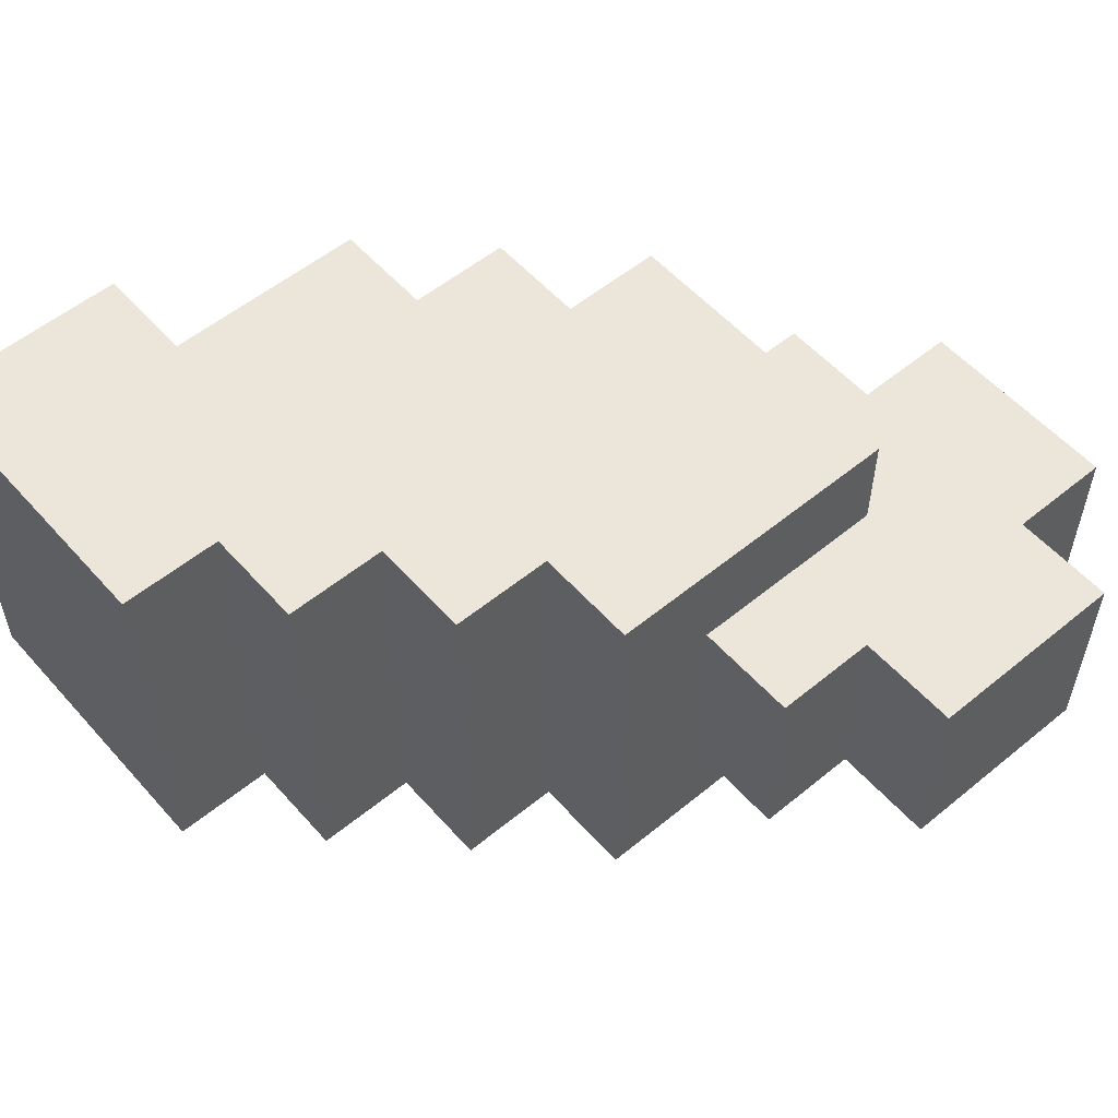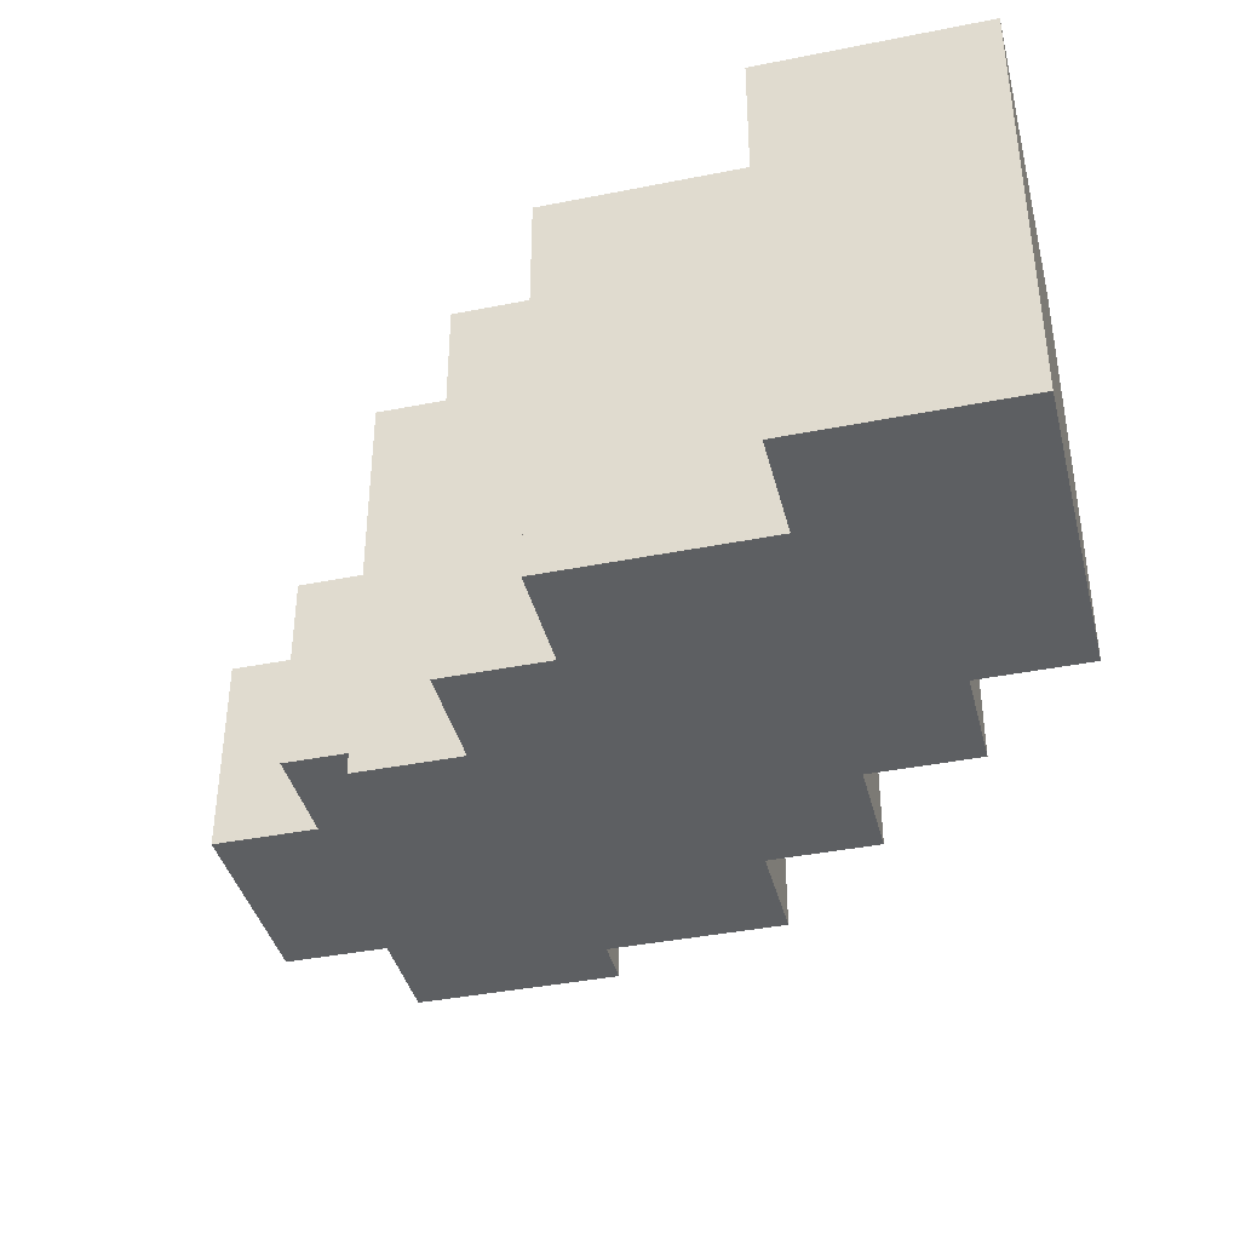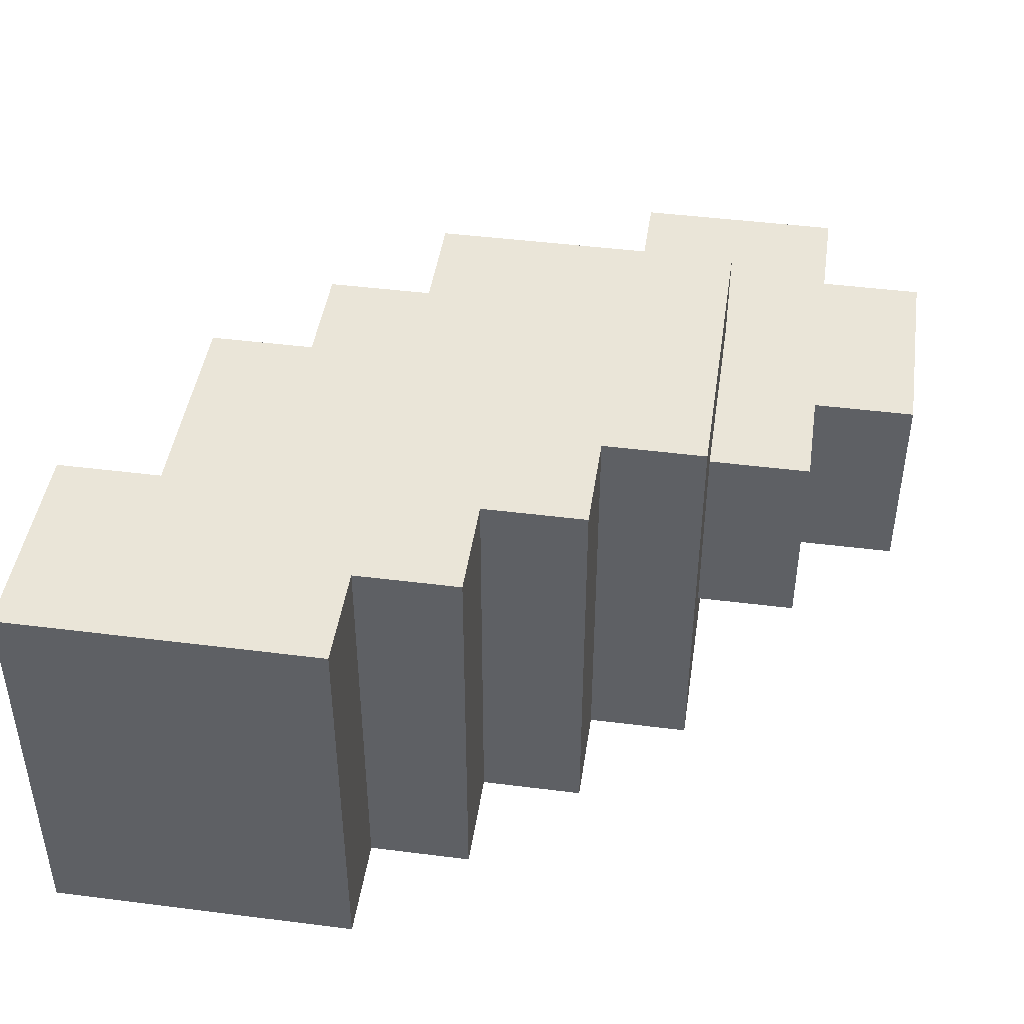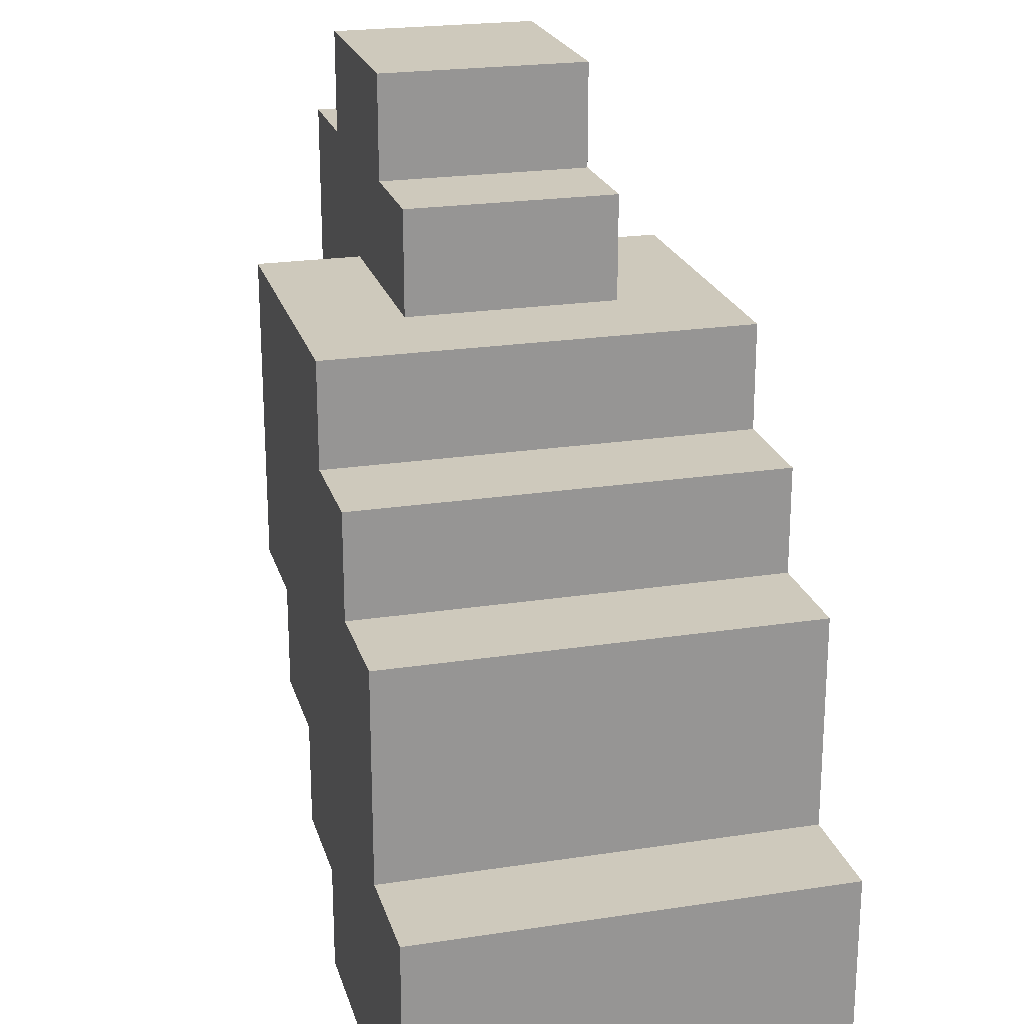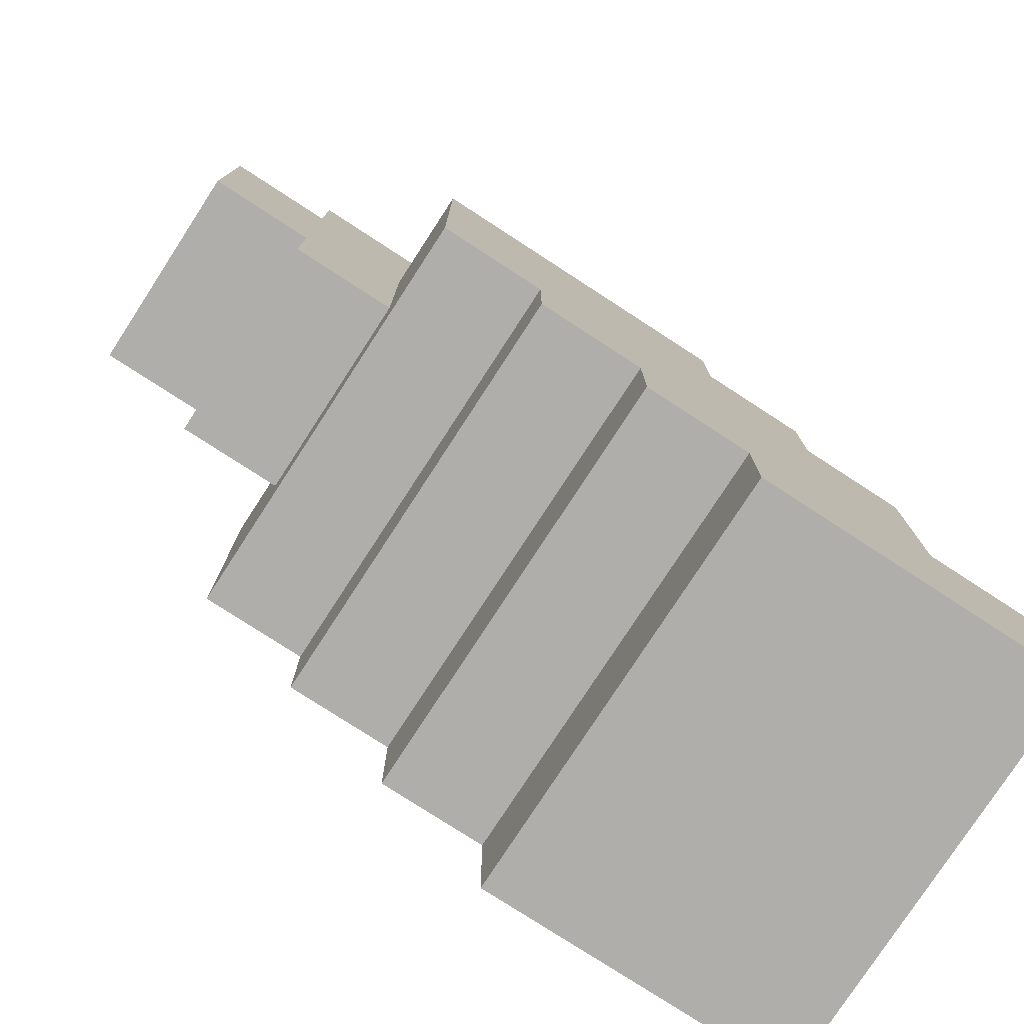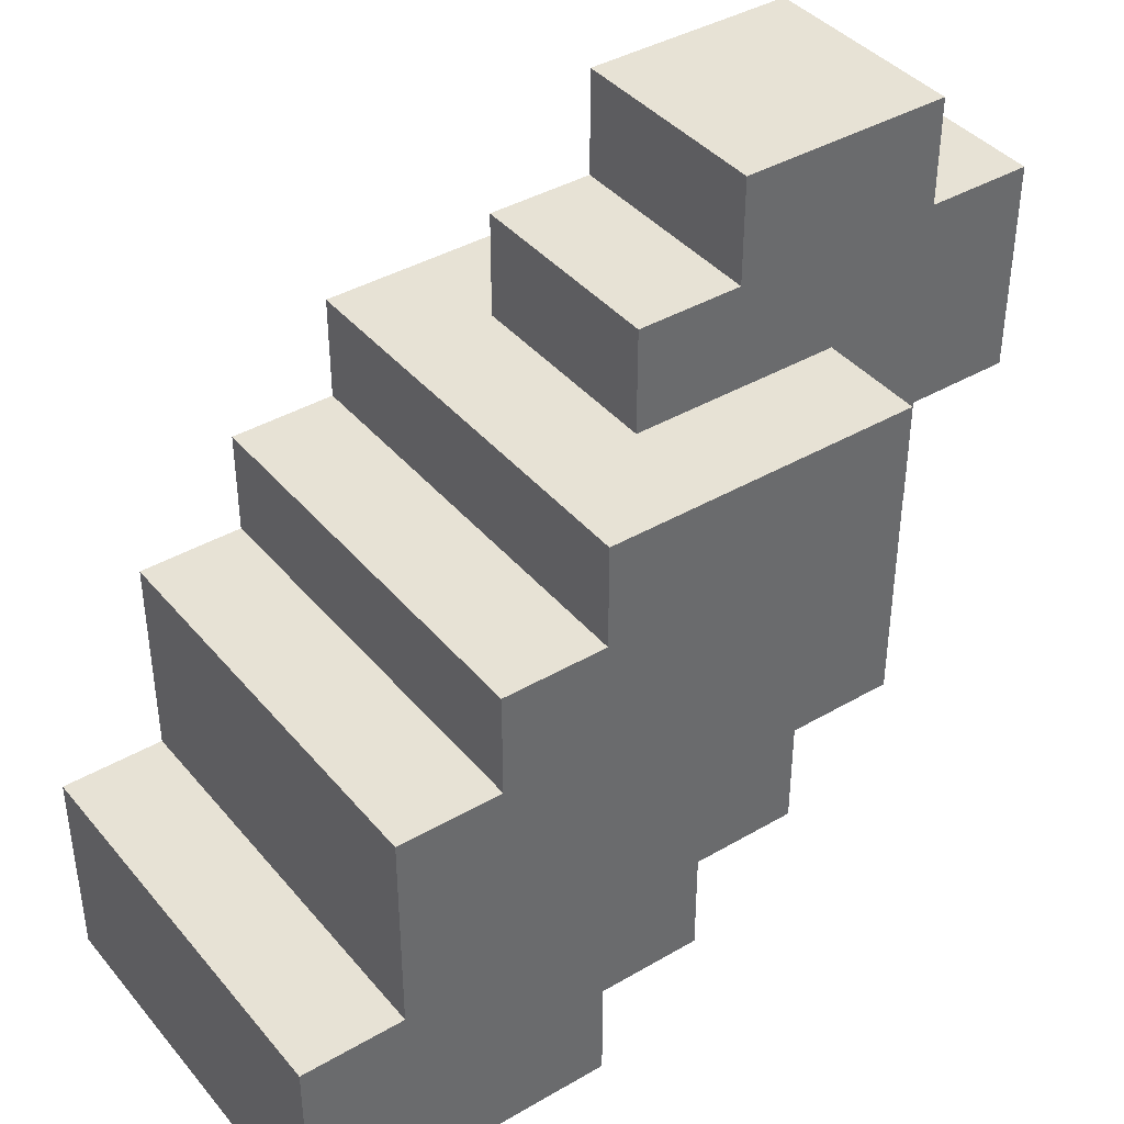
<metadata>
{"format":"obj","ext":"obj","renderer":"f3d","projection":"perspective","resolution":1024,"background":"white","views":[{"elev":55.2,"azim":49.2,"up":"+Z"},{"elev":-39.6,"azim":-76.1,"up":"+Z"},{"elev":44.7,"azim":8.4,"up":"+Z"},{"elev":22.3,"azim":-104.9,"up":"+Y"},{"elev":-77.9,"azim":147.0,"up":"+Y"},{"elev":40.1,"azim":-35.7,"up":"+Y"}]}
</metadata>
<code>
o
v -0.4 0 0.2
v -0.4 0 -0.2
v -0.4 0.2 0.2
v -0.4 0.2 -0.2
v -0.3 0.2 0.2
v -0.3 0.2 -0.2
v -0.3 0.4 0.2
v -0.3 0.4 -0.2
v -0.2 0.4 0.2
v -0.2 0.4 -0.2
v -0.2 0.5 0.2
v -0.2 0.5 -0.2
v -0.1 0.5 0.2
v -0.1 0.5 -0.2
v -0.1 0.6 0.2
v -0.1 0.6 -0.2
v 0 0.6 0.1
v 0 0.6 -0.1
v 0 0.7 0.1
v 0 0.7 -0.1
v 0.1 0.7 0.1
v 0.1 0.7 -0.1
v 0.1 0.8 0.1
v 0.1 0.8 -0.1
v -0.1 0 0.2
v -0.1 0 -0.2
v -0.1 0.1 0.2
v -0.1 0.1 -0.2
v 0 0.1 0.2
v 0 0.1 -0.2
v 0 0.2 0.2
v 0 0.2 -0.2
v 0.1 0.2 0.2
v 0.1 0.2 -0.2
v 0.1 0.3 0.2
v 0.1 0.3 -0.2
v 0.2 0.3 0.2
v 0.2 0.3 -0.2
v 0.2 0.4 0.1
v 0.2 0.4 -0.1
v 0.2 0.6 0.2
v 0.2 0.6 0.1
v 0.2 0.6 -0.1
v 0.2 0.6 -0.2
v 0.3 0.4 0.1
v 0.3 0.4 -0.1
v 0.3 0.5 0.1
v 0.3 0.5 -0.1
v 0.3 0.7 0.1
v 0.3 0.7 -0.1
v 0.3 0.8 0.1
v 0.3 0.8 -0.1
v 0.4 0.5 0.1
v 0.4 0.5 -0.1
v 0.4 0.7 0.1
v 0.4 0.7 -0.1
v -0.4 0 0.2
v -0.4 0.2 0.2
v -0.3 0.2 0.2
v -0.3 0.4 0.2
v -0.2 0.4 0.2
v -0.2 0.5 0.2
v -0.1 0 0.2
v -0.1 0.1 0.2
v -0.1 0.5 0.2
v -0.1 0.6 0.2
v 0 0.1 0.2
v 0 0.2 0.2
v 0.1 0.2 0.2
v 0.1 0.3 0.2
v 0.2 0.3 0.2
v 0.2 0.6 0.2
v 0 0.6 0.1
v 0 0.7 0.1
v 0.1 0.7 0.1
v 0.1 0.8 0.1
v 0.2 0.4 0.1
v 0.2 0.6 0.1
v 0.3 0.4 0.1
v 0.3 0.5 0.1
v 0.3 0.7 0.1
v 0.3 0.8 0.1
v 0.4 0.5 0.1
v 0.4 0.7 0.1
v 0 0.6 -0.1
v 0 0.7 -0.1
v 0.1 0.7 -0.1
v 0.1 0.8 -0.1
v 0.2 0.4 -0.1
v 0.2 0.6 -0.1
v 0.3 0.4 -0.1
v 0.3 0.5 -0.1
v 0.3 0.7 -0.1
v 0.3 0.8 -0.1
v 0.4 0.5 -0.1
v 0.4 0.7 -0.1
v -0.4 0 -0.2
v -0.4 0.2 -0.2
v -0.3 0.2 -0.2
v -0.3 0.4 -0.2
v -0.2 0.4 -0.2
v -0.2 0.5 -0.2
v -0.1 0 -0.2
v -0.1 0.1 -0.2
v -0.1 0.5 -0.2
v -0.1 0.6 -0.2
v 0 0.1 -0.2
v 0 0.2 -0.2
v 0.1 0.2 -0.2
v 0.1 0.3 -0.2
v 0.2 0.3 -0.2
v 0.2 0.6 -0.2
v -0.4 0 0.2
v -0.1 0 0.2
v -0.4 0 -0.2
v -0.1 0 -0.2
v -0.1 0.1 0.2
v 0 0.1 0.2
v -0.1 0.1 -0.2
v 0 0.1 -0.2
v 0 0.2 0.2
v 0.1 0.2 0.2
v 0 0.2 -0.2
v 0.1 0.2 -0.2
v 0.1 0.3 0.2
v 0.2 0.3 0.2
v 0.1 0.3 -0.2
v 0.2 0.3 -0.2
v 0.2 0.4 0.1
v 0.3 0.4 0.1
v 0.2 0.4 -0.1
v 0.3 0.4 -0.1
v 0.3 0.5 0.1
v 0.4 0.5 0.1
v 0.3 0.5 -0.1
v 0.4 0.5 -0.1
v -0.4 0.2 0.2
v -0.3 0.2 0.2
v -0.4 0.2 -0.2
v -0.3 0.2 -0.2
v -0.3 0.4 0.2
v -0.2 0.4 0.2
v -0.3 0.4 -0.2
v -0.2 0.4 -0.2
v -0.2 0.5 0.2
v -0.1 0.5 0.2
v -0.2 0.5 -0.2
v -0.1 0.5 -0.2
v -0.1 0.6 0.2
v 0.2 0.6 0.2
v 0 0.6 0.1
v 0.2 0.6 0.1
v 0 0.6 -0.1
v 0.2 0.6 -0.1
v -0.1 0.6 -0.2
v 0.2 0.6 -0.2
v 0 0.7 0.1
v 0.1 0.7 0.1
v 0.3 0.7 0.1
v 0.4 0.7 0.1
v 0 0.7 -0.1
v 0.1 0.7 -0.1
v 0.3 0.7 -0.1
v 0.4 0.7 -0.1
v 0.1 0.8 0.1
v 0.3 0.8 0.1
v 0.1 0.8 -0.1
v 0.3 0.8 -0.1
f 3 2 1
f 4 2 3
f 7 6 5
f 8 6 7
f 11 10 9
f 12 10 11
f 15 14 13
f 16 14 15
f 19 18 17
f 20 18 19
f 23 22 21
f 24 22 23
f 25 26 27
f 27 26 28
f 29 30 31
f 31 30 32
f 33 34 35
f 35 34 36
f 37 38 39
f 39 38 40
f 37 39 41
f 41 39 42
f 40 38 43
f 43 38 44
f 45 46 47
f 47 46 48
f 49 50 51
f 51 50 52
f 53 54 55
f 55 54 56
f 59 58 57
f 61 60 59
f 63 59 57
f 63 62 61
f 63 61 59
f 64 62 63
f 65 62 64
f 67 66 65
f 67 65 64
f 68 66 67
f 69 66 68
f 70 66 69
f 71 66 70
f 72 66 71
f 75 74 73
f 78 75 73
f 78 76 75
f 79 78 77
f 80 78 79
f 81 76 78
f 81 78 80
f 82 76 81
f 83 81 80
f 84 81 83
f 85 86 87
f 85 87 90
f 87 88 90
f 89 90 91
f 91 90 92
f 90 88 93
f 92 90 93
f 93 88 94
f 92 93 95
f 95 93 96
f 97 98 99
f 99 100 101
f 97 99 103
f 101 102 103
f 99 101 103
f 103 102 104
f 104 102 105
f 105 106 107
f 104 105 107
f 107 106 108
f 108 106 109
f 109 106 110
f 110 106 111
f 111 106 112
f 115 114 113
f 116 114 115
f 119 118 117
f 120 118 119
f 123 122 121
f 124 122 123
f 127 126 125
f 128 126 127
f 131 130 129
f 132 130 131
f 135 134 133
f 136 134 135
f 137 138 139
f 139 138 140
f 141 142 143
f 143 142 144
f 145 146 147
f 147 146 148
f 149 150 151
f 151 150 152
f 149 151 153
f 149 153 155
f 153 154 155
f 155 154 156
f 157 158 161
f 161 158 162
f 159 160 163
f 163 160 164
f 165 166 167
f 167 166 168

</code>
